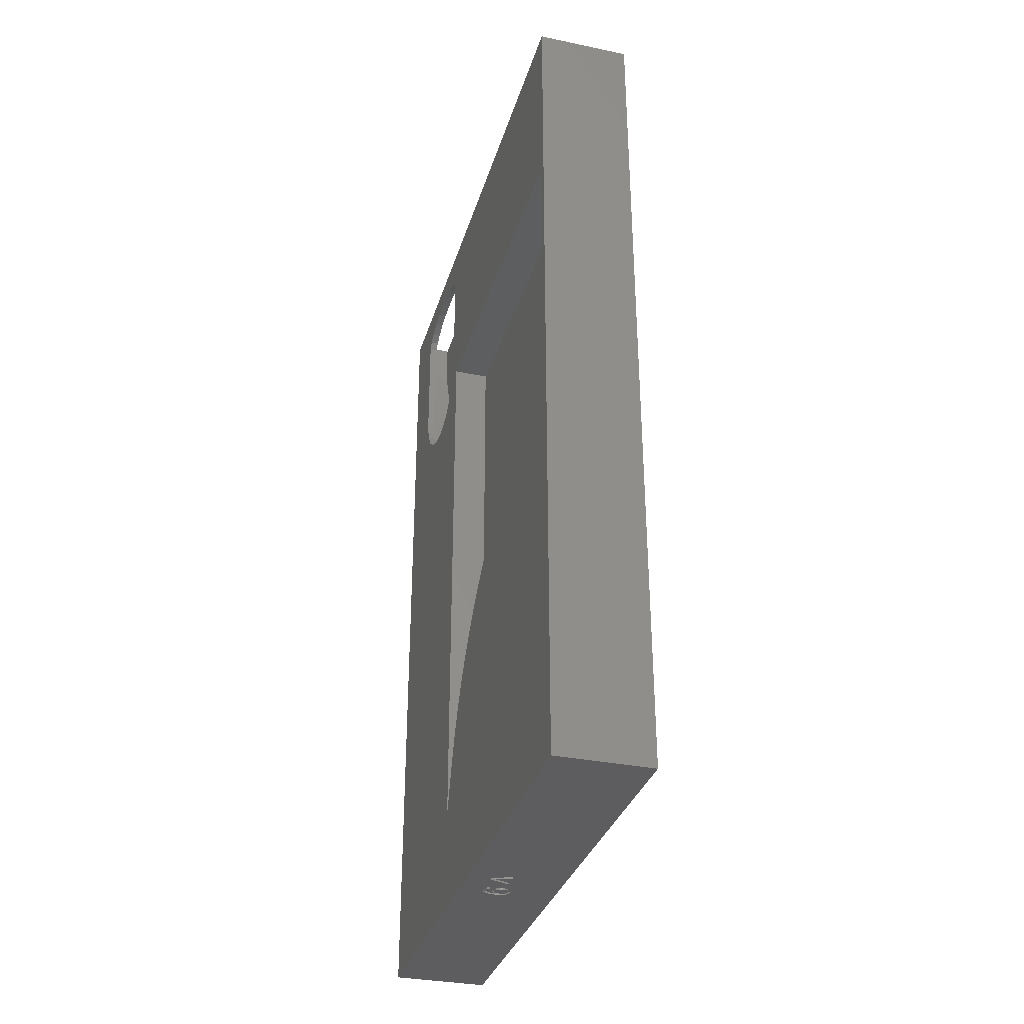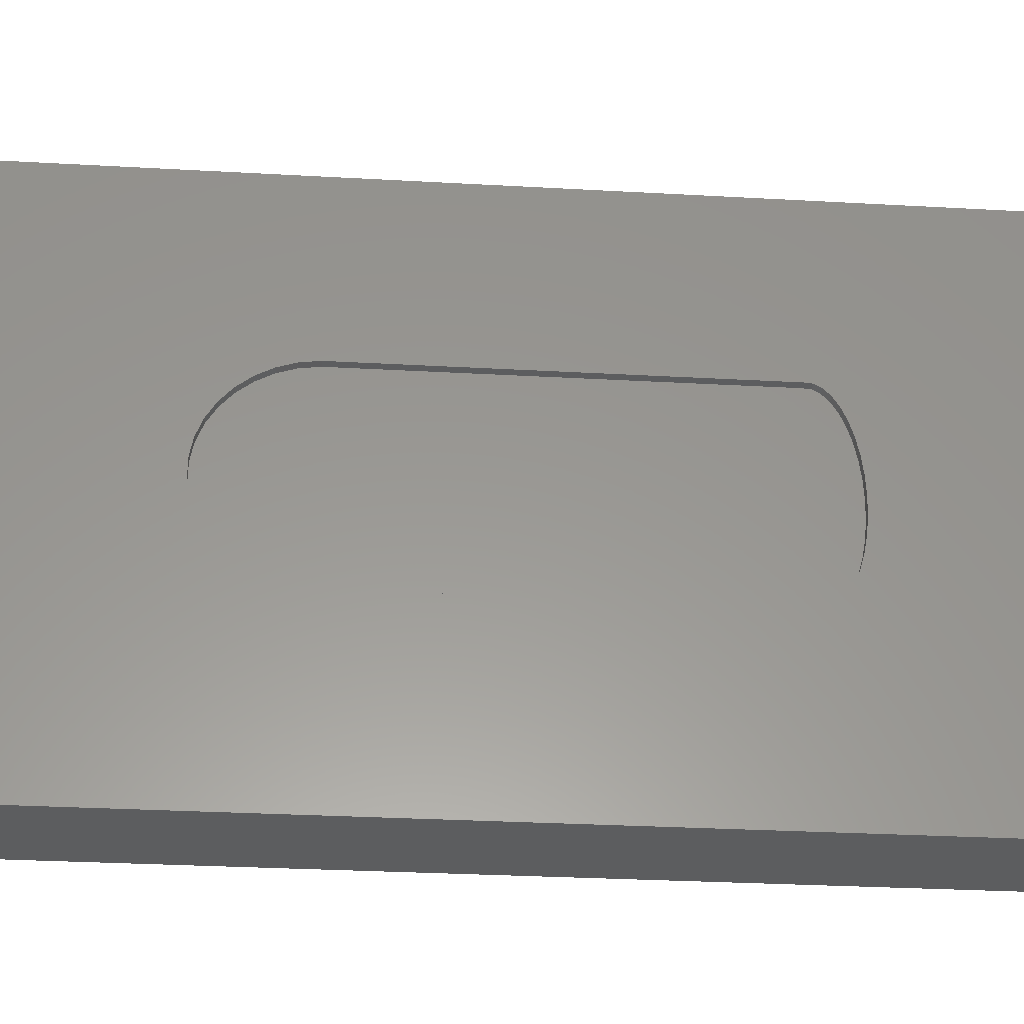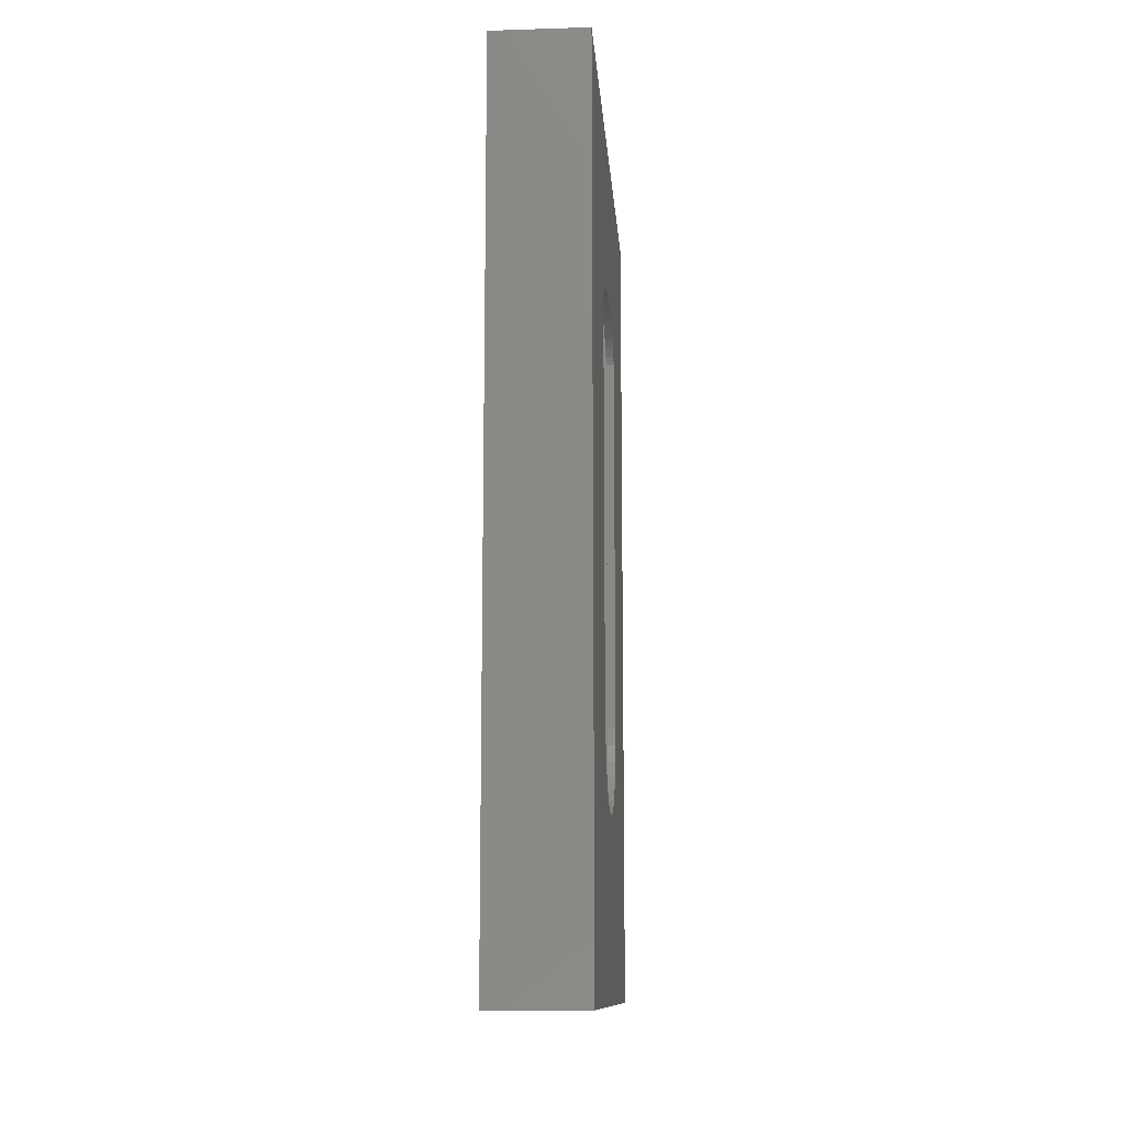
<metadata>
{"format":"stl","ext":"stl","renderer":"f3d","projection":"perspective","resolution":1024,"background":"white","views":[{"elev":-33.2,"azim":164.2,"up":"+Z"},{"elev":-31.5,"azim":-94.5,"up":"+Y"},{"elev":-11.7,"azim":-175.8,"up":"+Z"}]}
</metadata>
<code>
# stl→obj: 338 verts, 680 faces
v 0.4462 28.94 -9.909e-17
v 1.175 28.89 -2.61e-16
v 1.102 28.62 -2.446e-16
v 0.4187 28.71 -9.298e-17
v 0.8812 28.41 -1.957e-16
v 1.086 29.2 -2.411e-16
v 0.5245 28.28 -1.165e-16
v 1.329 29.43 -2.952e-16
v 1.406 31.76 -3.122e-16
v 1.435 29.2 -3.186e-16
v 1.145 29.61 -2.542e-16
v 0.8732 29.72 -1.939e-16
v 0.3782 29.28 -8.398e-17
v 0.8182 29.37 -1.817e-16
v 0.1742 29.55 -3.869e-17
v -0.142 29.72 3.153e-17
v -0.7697 30.92 1.709e-16
v -0.5467 29.78 1.214e-16
v -1.273 29.53 2.826e-16
v -0.7697 31.31 1.709e-16
v -1.472 29.23 3.267e-16
v -0.7697 32.62 1.709e-16
v -0.9592 29.72 2.13e-16
v 3.87 0 -8.593e-16
v 1.47 28.9 -3.265e-16
v 3.87 61.3 -8.593e-16
v 1.369 28.46 -3.04e-16
v 1.066 28.13 -2.368e-16
v 0.5742 27.93 -1.275e-16
v -0.09174 27.87 2.037e-17
v -6.24 0 1.386e-15
v -0.725 27.93 1.61e-16
v -1.177 28.11 2.613e-16
v -1.447 28.41 3.214e-16
v -1.538 28.83 3.414e-16
v 1.406 32.19 -3.122e-16
v -0.7697 33.01 1.709e-16
v -6.24 61.3 1.386e-15
v 0.3362 28.51 -7.466e-17
v 0.2072 28.34 -4.602e-17
v 0.04224 28.23 -9.378e-18
v 0.8852 31.9 -1.966e-16
v 0.8032 32.07 -1.784e-16
v 1.12 31.98 -2.487e-16
v 0.6482 31.82 -1.439e-16
v 0.6442 32.12 -1.431e-16
v -0.2547 29.37 5.656e-17
v 0.1582 28.85 -3.514e-17
v 0.1395 28.7 -3.097e-17
v 0.08324 28.56 -1.848e-17
v -0.1287 28.34 2.859e-17
v -0.007248 28.44 1.609e-18
v -0.03075 29.26 6.827e-18
v 0.111 29.08 -2.465e-17
v -0.2762 28.29 6.134e-17
v -0.4427 28.27 9.831e-17
v -0.5467 29.41 1.214e-16
v -0.7675 28.3 1.704e-16
v -0.8327 29.37 1.849e-16
v -1.022 28.42 2.269e-16
v -1.053 29.26 2.338e-16
v -1.241 28.84 2.755e-16
v -1.186 28.61 2.633e-16
v -1.194 29.08 2.651e-16
v -6.24 41.64 29.76
v -6.24 61.3 92.3
v -6.24 41.37 27.8
v -6.24 40.76 25.93
v -6.24 39.83 24.19
v -6.24 38.6 22.65
v -6.24 37.12 21.35
v -6.24 35.42 20.34
v -6.24 33.58 19.65
v -6.24 31.64 19.29
v -6.24 29.66 19.29
v -6.24 27.72 19.65
v -6.24 0 92.3
v -6.24 19.66 29.76
v -6.24 19.93 27.8
v -6.24 20.54 25.93
v -6.24 21.47 24.19
v -6.24 22.7 22.65
v -6.24 24.18 21.35
v -6.24 25.88 20.34
v -6.24 41.64 70.65
v -6.24 41.55 71.44
v -6.24 41.11 72.21
v -6.24 40.34 72.94
v -6.24 39.25 73.59
v -6.24 37.89 74.16
v -6.24 36.29 74.63
v -6.24 34.52 74.97
v -6.24 32.61 75.18
v -6.24 30.65 75.25
v -6.24 28.69 75.18
v -6.24 26.78 74.97
v -6.24 25.01 74.63
v -6.24 23.41 74.16
v -6.24 22.05 73.59
v -6.24 19.66 70.65
v -6.24 20.96 72.94
v -6.24 20.19 72.21
v -6.24 19.75 71.44
v 3.87 61.3 92.3
v 3 27 92.3
v 3.87 0 92.3
v -0.87 57.95 92.3
v -0.87 3.35 92.3
v 2.049e-14 27 92.3
v -5.37 57.95 92.3
v -5.37 3.35 92.3
v 3 0.8 92.3
v 2.049e-14 0.8 92.3
v 1.938e-14 0.8 87.3
v 1.938e-14 27 87.3
v 1.542e-14 20.75 69.45
v 1.368e-14 17.7 61.6
v 1.368e-14 20.75 61.6
v 1.368e-14 10.1 61.6
v 7.661e-15 17.7 34.5
v 1.542e-14 7.05 69.45
v 7.661e-15 10.1 34.5
v 1.368e-14 7.05 61.6
v -5.37 57.95 6.2
v -0.87 3.35 6.2
v -0.87 57.95 6.2
v -5.37 3.35 6.2
v -5.37 41.64 29.76
v -5.37 41.64 70.65
v -5.37 41.55 71.44
v -5.37 41.11 72.21
v -5.37 40.34 72.94
v -5.37 39.25 73.59
v -5.37 37.89 74.16
v -5.37 36.29 74.63
v -5.37 34.52 74.97
v -5.37 32.61 75.18
v -5.37 30.65 75.25
v -5.37 28.69 75.18
v -5.37 26.78 74.97
v -5.37 25.01 74.63
v -5.37 23.41 74.16
v -5.37 19.66 70.65
v -5.37 19.66 29.76
v -5.37 19.75 71.44
v -5.37 20.19 72.21
v -5.37 20.96 72.94
v -5.37 22.05 73.59
v -5.37 41.37 27.8
v -5.37 40.76 25.93
v -5.37 39.83 24.19
v -5.37 38.6 22.65
v -5.37 37.12 21.35
v -5.37 35.42 20.34
v -5.37 33.58 19.65
v -5.37 31.64 19.29
v -5.37 29.66 19.29
v -5.37 27.72 19.65
v -5.37 25.88 20.34
v -5.37 24.18 21.35
v -5.37 22.7 22.65
v -5.37 21.47 24.19
v -5.37 20.54 25.93
v -5.37 19.93 27.8
v 1.144e-07 60.43 0.87
v 3 22.43 0.87
v 3 60.43 0.87
v 1.144e-07 22.43 0.87
v 1.144e-07 22.43 71.87
v 3.87 60.43 71.87
v 3.87 22.43 71.87
v 1.144e-07 60.43 71.87
v 3 60.43 42.87
v 3.87 60.43 42.87
v 3 22.43 10.87
v 3.87 22.43 10.87
v 3 44.97 39.58
v 3.87 43.18 38.73
v 3.87 44.97 39.58
v 3 43.18 38.73
v 3 24.95 18.49
v 3.87 25.72 20.33
v 3 25.72 20.33
v 3.87 24.95 18.49
v 3 36.52 34.4
v 3.87 35 33.11
v 3.87 36.52 34.4
v 3 35 33.11
v 3.87 24.29 16.61
v 3 24.29 16.61
v 3 56.46 42.66
v 3.87 54.49 42.4
v 3.87 56.46 42.66
v 3 54.49 42.4
v 3 58.44 42.82
v 3.87 58.44 42.82
v 3 52.53 42.04
v 3 50.59 41.58
v 3 48.69 41.01
v 3 46.81 40.35
v 3 41.43 37.78
v 3 39.73 36.74
v 3 38.09 35.61
v 3 33.56 31.74
v 3 32.19 30.3
v 3 30.9 28.78
v 3 29.69 27.21
v 3 28.56 25.57
v 3 27.52 23.87
v 3 26.57 22.12
v 3.87 27.52 23.87
v 3.87 26.57 22.12
v 3.87 33.56 31.74
v 3.87 32.19 30.3
v 3.87 30.9 28.78
v 3.87 29.69 27.21
v 3.87 28.56 25.57
v 3.87 38.09 35.61
v 3.87 39.73 36.74
v 3.87 41.43 37.78
v 3.87 46.81 40.35
v 3.87 48.69 41.01
v 3.87 50.59 41.58
v 3.87 52.53 42.04
v 3.87 20.83 87.2
v 3.87 20.83 73.6
v 3.87 20.27 87.96
v 3.87 19.19 88.63
v 3.87 17.68 89.16
v 3.87 15.87 89.49
v 3.87 6.971 87.2
v 3.87 6.971 73.6
v 3.87 7.533 87.96
v 3.87 8.61 88.63
v 3.87 10.12 89.16
v 3.87 11.93 89.49
v 3.87 13.9 89.6
v 3.87 20.27 71.69
v 3.87 19.19 70.02
v 3.87 17.68 68.71
v 3.87 15.87 67.88
v 3.87 13.9 67.6
v 3.87 11.93 67.88
v 3.87 10.12 68.71
v 3.87 8.61 70.02
v 3.87 7.533 71.69
v 3 11.93 89.49
v 3 13.9 89.6
v 3 17.68 89.16
v 3 19.19 88.63
v 3 8.61 88.63
v 3 10.12 89.16
v 3 13.9 67.6
v 3 11.93 67.88
v 3 19.19 70.02
v 3 20.27 71.69
v 3 20.83 73.6
v 3 20.83 87.2
v 3 6.971 87.2
v 3 6.971 73.6
v 3 7.533 71.69
v 3 8.61 70.02
v 3 10.12 68.71
v 3 10.1 61.6
v 3 17.7 61.6
v 3 17.7 34.5
v 3 15.87 67.88
v 3 17.68 68.71
v 3 10.1 34.5
v 3 7.05 61.6
v 3 7.05 69.45
v 3 0.8 87.3
v 3 20.75 69.45
v 3 20.75 61.6
v 3 27 87.3
v 3 20.27 87.96
v 3 15.87 89.49
v 3 7.533 87.96
v 1.102 28.62 0.2
v 1.47 28.9 0.2
v 1.369 28.46 0.2
v 1.175 28.89 0.2
v 1.435 29.2 0.2
v 1.086 29.2 0.2
v 1.066 28.13 0.2
v 0.8812 28.41 0.2
v 0.5742 27.93 0.2
v 0.5245 28.28 0.2
v 0.04224 28.23 0.2
v -0.09174 27.87 0.2
v -0.2762 28.29 0.2
v -0.1287 28.34 0.2
v -0.007248 28.44 0.2
v -0.4427 28.27 0.2
v -0.725 27.93 0.2
v -0.7675 28.3 0.2
v -1.177 28.11 0.2
v -1.022 28.42 0.2
v -1.447 28.41 0.2
v -1.186 28.61 0.2
v -1.538 28.83 0.2
v -1.241 28.84 0.2
v -1.472 29.23 0.2
v -1.273 29.53 0.2
v 1.329 29.43 0.2
v 1.145 29.61 0.2
v 0.8182 29.37 0.2
v 0.8732 29.72 0.2
v 0.1582 28.85 0.2
v 0.4462 28.94 0.2
v 0.4187 28.71 0.2
v 0.1395 28.7 0.2
v 0.3362 28.51 0.2
v 0.08324 28.56 0.2
v 0.2072 28.34 0.2
v 0.111 29.08 0.2
v 0.3782 29.28 0.2
v -0.03075 29.26 0.2
v 0.1742 29.55 0.2
v -0.2547 29.37 0.2
v -0.142 29.72 0.2
v -0.5467 29.78 0.2
v -0.5467 29.41 0.2
v -0.8327 29.37 0.2
v -0.9592 29.72 0.2
v -1.053 29.26 0.2
v -1.194 29.08 0.2
v 1.406 31.76 0.2
v 1.12 31.98 0.2
v 1.406 32.19 0.2
v 0.8852 31.9 0.2
v 0.6482 31.82 0.2
v -0.7697 30.92 0.2
v -0.7697 31.31 0.2
v 0.8032 32.07 0.2
v 0.6442 32.12 0.2
v -0.7697 33.01 0.2
v -0.7697 32.62 0.2
f 1 2 3
f 4 3 5
f 2 1 6
f 4 5 7
f 8 9 10
f 11 9 8
f 12 9 11
f 3 4 1
f 13 14 1
f 14 13 12
f 15 12 13
f 16 12 15
f 17 12 16
f 17 16 18
f 12 17 9
f 19 20 17
f 20 21 22
f 19 17 23
f 23 17 18
f 24 25 26
f 24 27 25
f 24 28 27
f 24 29 28
f 24 30 29
f 31 30 24
f 30 31 32
f 32 31 33
f 33 31 34
f 34 31 35
f 9 25 10
f 36 25 9
f 25 36 26
f 37 26 36
f 20 19 21
f 22 21 37
f 38 37 21
f 37 38 26
f 35 38 21
f 38 35 31
f 6 1 14
f 7 39 4
f 7 40 39
f 40 7 41
f 42 43 44
f 45 43 42
f 45 46 43
f 20 46 45
f 46 20 22
f 47 48 49
f 47 49 50
f 51 50 52
f 48 53 54
f 50 51 47
f 48 47 53
f 55 47 51
f 56 47 55
f 56 57 47
f 58 57 56
f 58 59 57
f 60 59 58
f 60 61 59
f 62 60 63
f 60 62 61
f 61 62 64
f 38 65 66
f 38 67 65
f 38 68 67
f 38 69 68
f 38 70 69
f 38 71 70
f 38 72 71
f 38 73 72
f 38 74 73
f 38 75 74
f 31 75 38
f 75 31 76
f 77 78 31
f 79 31 78
f 80 31 79
f 81 31 80
f 82 31 81
f 83 31 82
f 84 31 83
f 76 31 84
f 85 66 65
f 86 66 85
f 87 66 86
f 88 66 87
f 89 66 88
f 90 66 89
f 91 66 90
f 92 66 91
f 93 66 92
f 94 66 93
f 77 94 95
f 77 95 96
f 77 96 97
f 77 97 98
f 77 98 99
f 78 77 100
f 94 77 66
f 101 77 99
f 102 77 101
f 103 77 102
f 100 77 103
f 104 105 106
f 107 105 104
f 108 109 107
f 105 107 109
f 66 107 104
f 110 66 111
f 107 66 110
f 112 106 105
f 113 106 112
f 109 108 113
f 111 113 108
f 113 77 106
f 111 77 113
f 77 111 66
f 104 38 66
f 38 104 26
f 114 115 109
f 116 117 118
f 115 114 116
f 117 119 120
f 116 121 117
f 117 121 119
f 114 109 113
f 116 114 121
f 120 119 122
f 119 121 123
f 31 106 77
f 106 31 24
f 124 125 126
f 125 124 127
f 128 110 129
f 110 130 129
f 110 131 130
f 110 132 131
f 110 133 132
f 110 134 133
f 110 135 134
f 110 136 135
f 110 137 136
f 110 138 137
f 111 138 110
f 138 111 139
f 139 111 140
f 140 111 141
f 141 111 142
f 143 111 144
f 145 111 143
f 146 111 145
f 147 111 146
f 148 111 147
f 142 111 148
f 110 128 124
f 149 124 128
f 150 124 149
f 151 124 150
f 152 124 151
f 153 124 152
f 154 124 153
f 155 124 154
f 156 124 155
f 157 124 156
f 127 157 158
f 127 158 159
f 127 144 111
f 157 127 124
f 160 127 159
f 161 127 160
f 162 127 161
f 163 127 162
f 164 127 163
f 144 127 164
f 124 107 110
f 107 124 126
f 125 107 126
f 107 125 108
f 125 111 108
f 111 125 127
f 73 156 155
f 156 73 74
f 74 157 156
f 157 74 75
f 91 134 135
f 134 91 90
f 65 129 85
f 129 65 128
f 163 79 164
f 79 163 80
f 83 161 160
f 161 83 82
f 144 100 143
f 100 144 78
f 145 102 146
f 102 145 103
f 90 133 134
f 133 90 89
f 94 137 138
f 137 94 93
f 72 155 154
f 155 72 73
f 67 128 65
f 128 67 149
f 161 81 162
f 81 161 82
f 84 160 159
f 160 84 83
f 75 158 157
f 158 75 76
f 92 135 136
f 135 92 91
f 143 103 145
f 103 143 100
f 89 132 133
f 132 89 88
f 70 153 152
f 153 70 71
f 71 154 153
f 154 71 72
f 70 151 69
f 151 70 152
f 85 130 86
f 130 85 129
f 164 78 144
f 78 164 79
f 162 80 163
f 80 162 81
f 76 159 158
f 159 76 84
f 95 138 139
f 138 95 94
f 102 147 146
f 147 102 101
f 99 142 148
f 142 99 98
f 93 136 137
f 136 93 92
f 68 149 67
f 149 68 150
f 69 150 68
f 150 69 151
f 86 131 87
f 131 86 130
f 88 131 132
f 131 88 87
f 96 139 140
f 139 96 95
f 97 140 141
f 140 97 96
f 101 148 147
f 148 101 99
f 98 141 142
f 141 98 97
f 165 166 167
f 166 165 168
f 169 170 171
f 170 169 172
f 172 173 170
f 165 173 172
f 173 165 167
f 170 173 174
f 175 171 176
f 171 175 169
f 168 175 166
f 175 168 169
f 169 165 172
f 165 169 168
f 177 178 179
f 178 177 180
f 181 182 183
f 182 181 184
f 185 186 187
f 186 185 188
f 175 189 190
f 189 175 176
f 191 192 193
f 192 191 194
f 195 193 196
f 193 195 191
f 167 195 173
f 167 191 195
f 167 194 191
f 167 197 194
f 167 198 197
f 167 199 198
f 167 200 199
f 167 177 200
f 167 180 177
f 167 201 180
f 167 202 201
f 167 203 202
f 167 185 203
f 167 188 185
f 167 204 188
f 167 205 204
f 167 206 205
f 167 207 206
f 167 208 207
f 167 209 208
f 167 210 209
f 167 183 210
f 167 181 183
f 167 190 181
f 175 167 166
f 167 175 190
f 173 196 174
f 196 173 195
f 190 184 181
f 184 190 189
f 210 211 209
f 211 210 212
f 205 213 204
f 213 205 214
f 207 215 206
f 215 207 216
f 209 217 208
f 217 209 211
f 203 187 218
f 187 203 185
f 201 219 220
f 219 201 202
f 199 221 222
f 221 199 200
f 198 222 223
f 222 198 199
f 197 223 224
f 223 197 198
f 194 224 192
f 224 194 197
f 183 212 210
f 212 183 182
f 188 213 186
f 213 188 204
f 208 216 207
f 216 208 217
f 206 214 205
f 214 206 215
f 180 220 178
f 220 180 201
f 202 218 219
f 218 202 203
f 200 179 221
f 179 200 177
f 174 104 170
f 225 170 104
f 226 171 225
f 170 225 171
f 104 227 225
f 104 228 227
f 104 229 228
f 104 230 229
f 106 230 104
f 231 106 232
f 233 106 231
f 234 106 233
f 235 106 234
f 236 106 235
f 237 106 236
f 230 106 237
f 104 174 26
f 196 26 174
f 193 26 196
f 192 26 193
f 224 26 192
f 223 26 224
f 222 26 223
f 221 26 222
f 179 26 221
f 178 26 179
f 220 26 178
f 219 26 220
f 218 26 219
f 187 26 218
f 186 26 187
f 213 26 186
f 214 26 213
f 215 26 214
f 216 26 215
f 217 26 216
f 211 26 217
f 212 26 211
f 182 26 212
f 184 26 182
f 189 26 184
f 176 26 189
f 238 171 226
f 239 171 238
f 240 171 239
f 171 240 176
f 241 176 240
f 242 176 241
f 243 176 242
f 24 243 244
f 24 244 245
f 24 245 246
f 24 246 232
f 24 232 106
f 176 24 26
f 243 24 176
f 247 237 236
f 237 247 248
f 249 228 229
f 228 249 250
f 251 235 234
f 235 251 252
f 253 243 242
f 243 253 254
f 255 238 256
f 238 255 239
f 257 225 258
f 225 257 226
f 252 236 235
f 236 252 247
f 232 259 231
f 259 232 260
f 245 261 246
f 261 245 262
f 254 244 243
f 244 254 263
f 264 265 266
f 253 265 264
f 265 267 268
f 265 253 267
f 253 264 254
f 264 266 269
f 254 264 263
f 270 263 264
f 263 271 262
f 263 270 271
f 262 271 261
f 271 260 261
f 260 272 259
f 272 260 271
f 268 273 274
f 273 255 256
f 268 274 265
f 273 268 255
f 258 275 257
f 273 257 275
f 257 273 256
f 275 258 105
f 276 105 258
f 250 105 276
f 249 105 250
f 277 105 249
f 248 105 277
f 112 248 247
f 112 247 252
f 112 259 272
f 259 112 278
f 278 112 251
f 248 112 105
f 251 112 252
f 268 241 240
f 241 268 267
f 255 240 239
f 240 255 268
f 256 226 257
f 226 256 238
f 277 229 230
f 229 277 249
f 258 227 276
f 227 258 225
f 248 230 237
f 230 248 277
f 267 242 241
f 242 267 253
f 250 227 228
f 227 250 276
f 231 278 233
f 278 231 259
f 278 234 233
f 234 278 251
f 263 245 244
f 245 263 262
f 246 260 232
f 260 246 261
f 118 273 116
f 273 118 274
f 118 265 274
f 265 118 117
f 120 265 117
f 265 120 266
f 120 269 266
f 269 120 122
f 269 119 264
f 119 269 122
f 119 270 264
f 270 119 123
f 270 121 271
f 121 270 123
f 272 121 114
f 121 272 271
f 112 114 113
f 114 112 272
f 115 105 109
f 105 115 275
f 116 275 115
f 275 116 273
f 279 280 281
f 280 282 283
f 284 283 282
f 280 279 282
f 285 279 281
f 285 286 279
f 287 286 285
f 287 288 286
f 287 289 288
f 290 289 287
f 291 289 290
f 289 292 293
f 289 291 292
f 290 294 291
f 295 294 290
f 295 296 294
f 297 296 295
f 296 297 298
f 299 298 297
f 298 299 300
f 301 300 299
f 300 301 302
f 303 302 301
f 302 303 304
f 283 284 305
f 305 284 306
f 307 306 284
f 306 307 308
f 309 310 311
f 312 311 313
f 314 313 315
f 316 310 309
f 310 316 317
f 311 312 309
f 313 314 312
f 293 315 289
f 315 293 314
f 318 317 316
f 317 318 319
f 320 319 318
f 319 320 321
f 322 320 323
f 320 322 321
f 324 322 323
f 324 325 322
f 326 325 324
f 304 326 327
f 326 304 325
f 304 327 302
f 328 329 330
f 328 331 329
f 328 332 331
f 333 332 328
f 332 333 334
f 335 330 329
f 336 330 335
f 337 336 338
f 336 337 330
f 10 305 8
f 305 10 283
f 11 305 306
f 305 11 8
f 12 306 308
f 306 12 11
f 307 12 308
f 12 307 14
f 284 14 307
f 14 284 6
f 282 6 284
f 6 282 2
f 279 2 282
f 2 279 3
f 5 279 286
f 279 5 3
f 7 286 288
f 286 7 5
f 41 288 289
f 288 41 7
f 315 41 289
f 41 315 40
f 40 313 39
f 313 40 315
f 39 311 4
f 311 39 313
f 4 310 1
f 310 4 311
f 1 317 13
f 317 1 310
f 13 319 15
f 319 13 317
f 16 319 321
f 319 16 15
f 18 321 322
f 321 18 16
f 23 322 325
f 322 23 18
f 19 325 304
f 325 19 23
f 303 19 304
f 19 303 21
f 301 21 303
f 21 301 35
f 299 35 301
f 35 299 34
f 297 34 299
f 34 297 33
f 295 33 297
f 33 295 32
f 290 32 295
f 32 290 30
f 287 30 290
f 30 287 29
f 285 29 287
f 29 285 28
f 28 281 27
f 281 28 285
f 27 280 25
f 280 27 281
f 25 283 10
f 283 25 280
f 314 49 312
f 49 314 50
f 293 50 314
f 50 293 52
f 51 293 292
f 293 51 52
f 55 292 291
f 292 55 51
f 56 291 294
f 291 56 55
f 58 294 296
f 294 58 56
f 60 296 298
f 296 60 58
f 60 300 63
f 300 60 298
f 63 302 62
f 302 63 300
f 62 327 64
f 327 62 302
f 64 326 61
f 326 64 327
f 324 61 326
f 61 324 59
f 323 59 324
f 59 323 57
f 320 57 323
f 57 320 47
f 318 47 320
f 47 318 53
f 316 53 318
f 53 316 54
f 309 54 316
f 54 309 48
f 312 48 309
f 48 312 49
f 338 37 337
f 37 338 22
f 336 22 338
f 22 336 46
f 335 46 336
f 46 335 43
f 329 43 335
f 43 329 44
f 42 329 331
f 329 42 44
f 45 331 332
f 331 45 42
f 20 332 334
f 332 20 45
f 333 20 334
f 20 333 17
f 328 17 333
f 17 328 9
f 9 330 36
f 330 9 328
f 37 330 337
f 330 37 36

</code>
